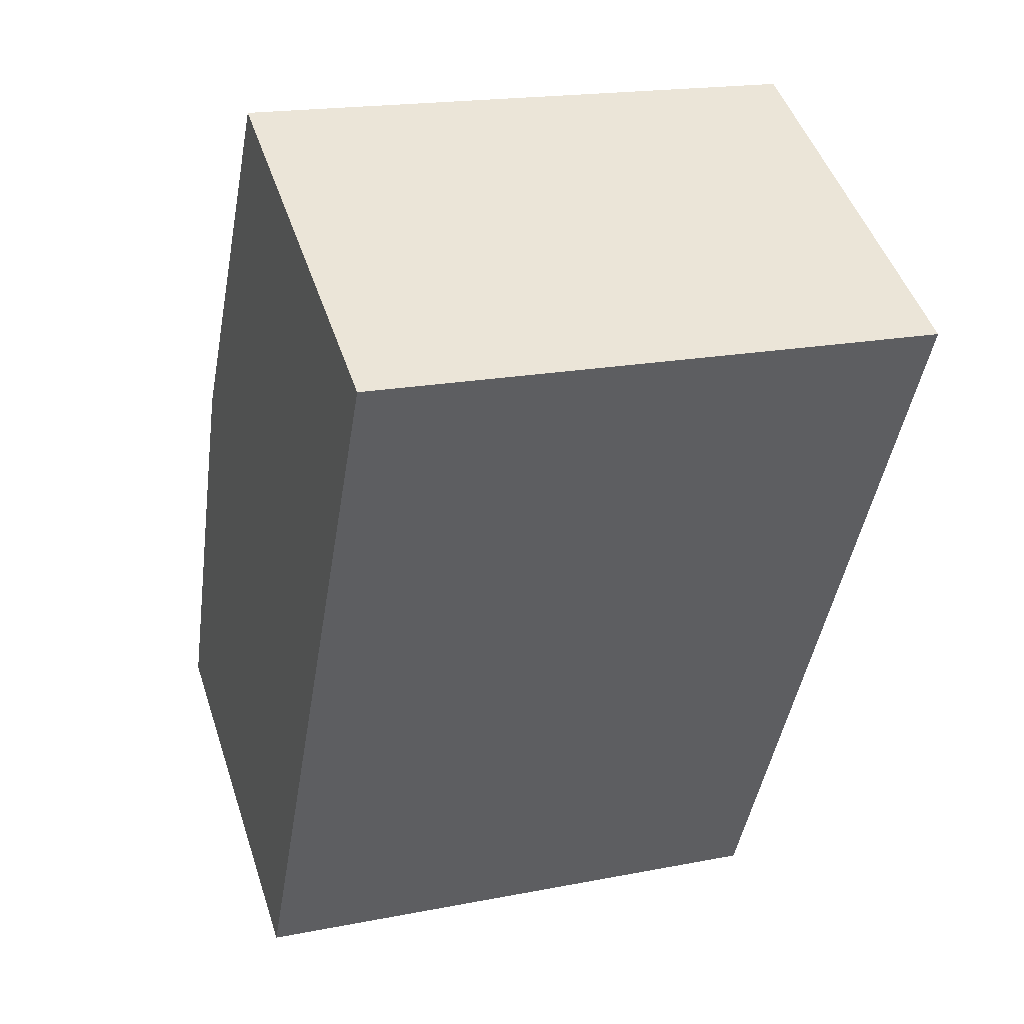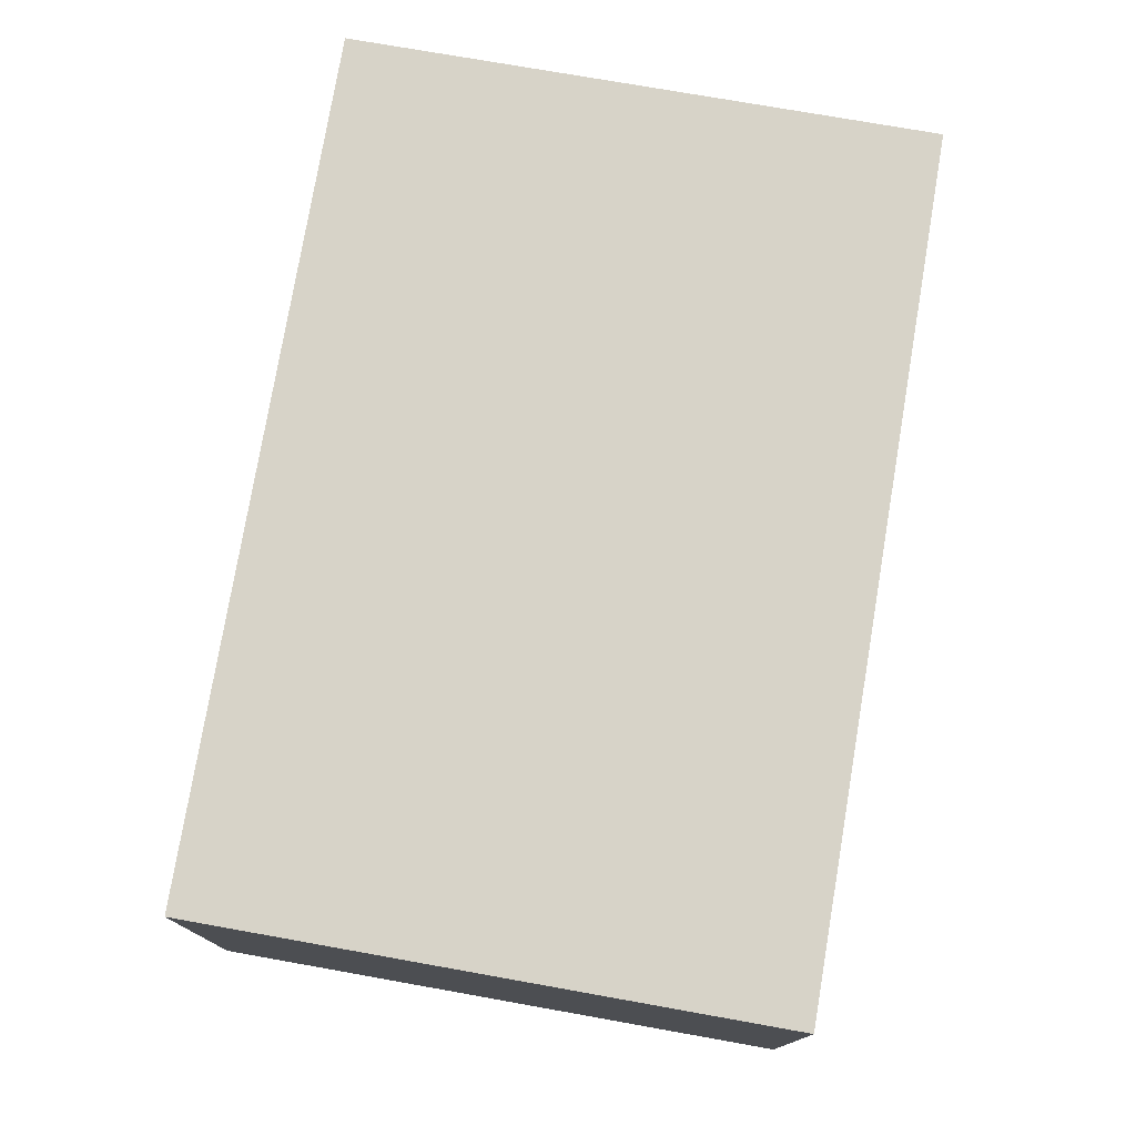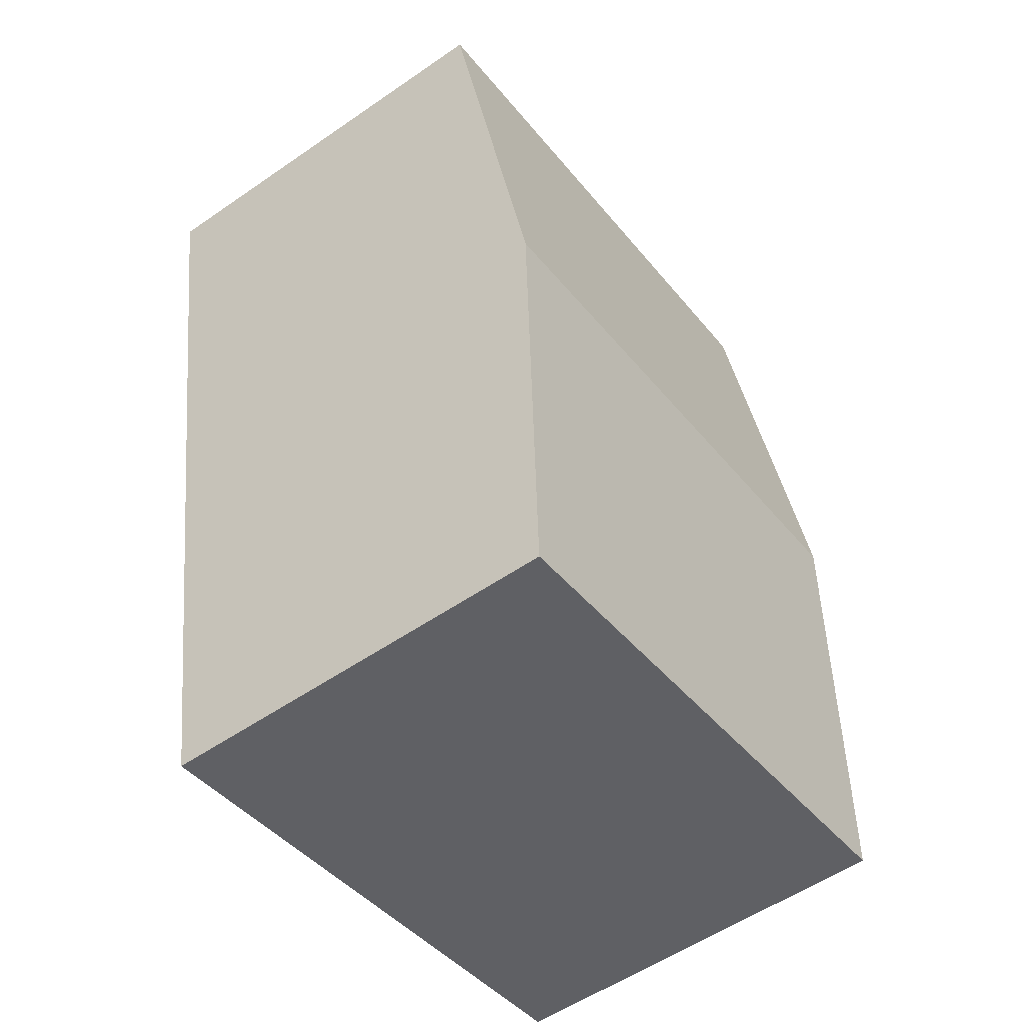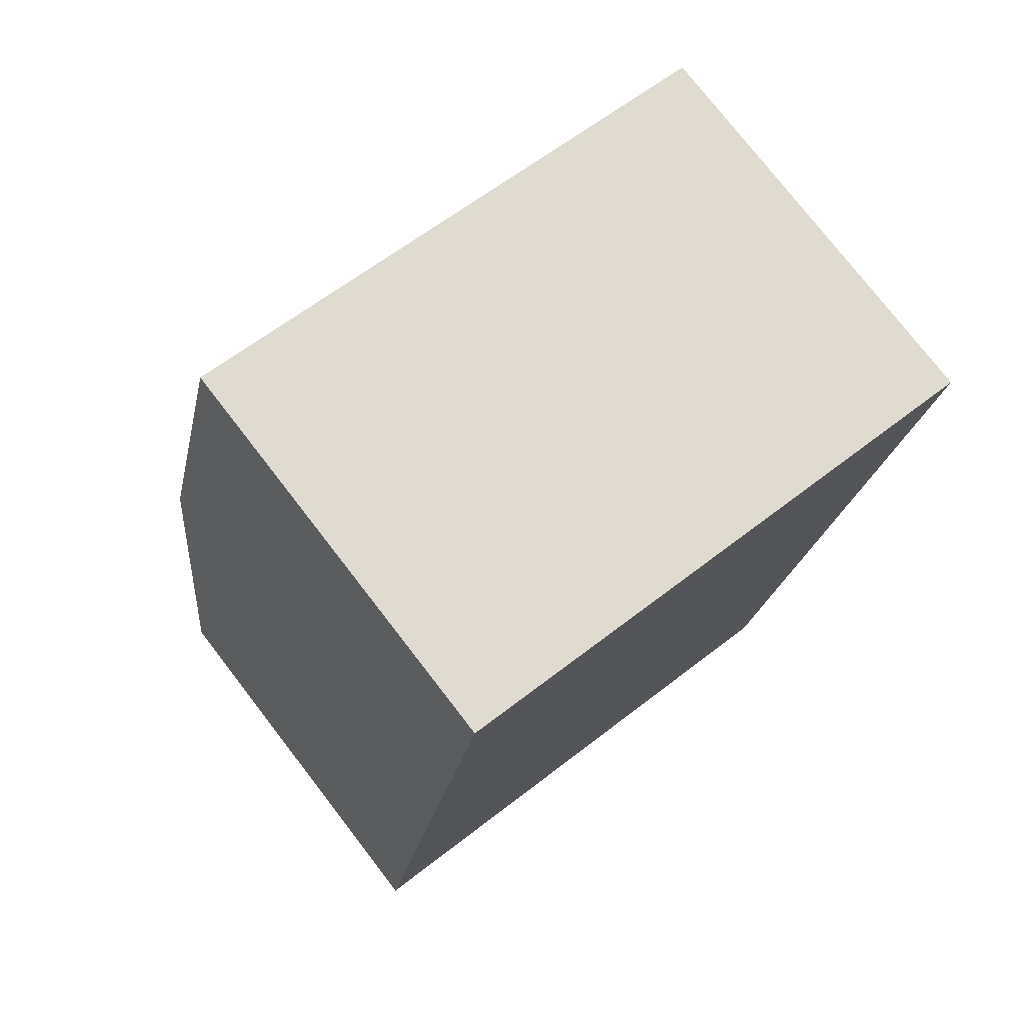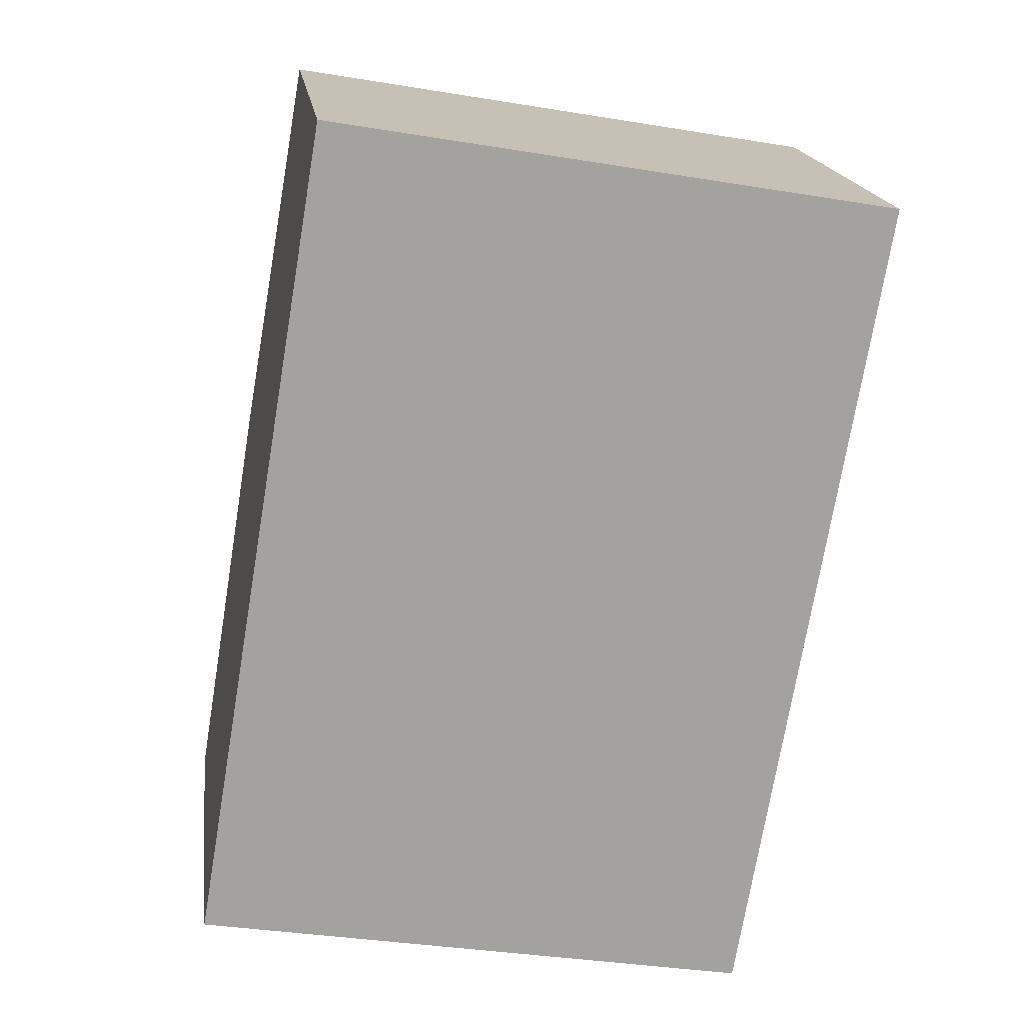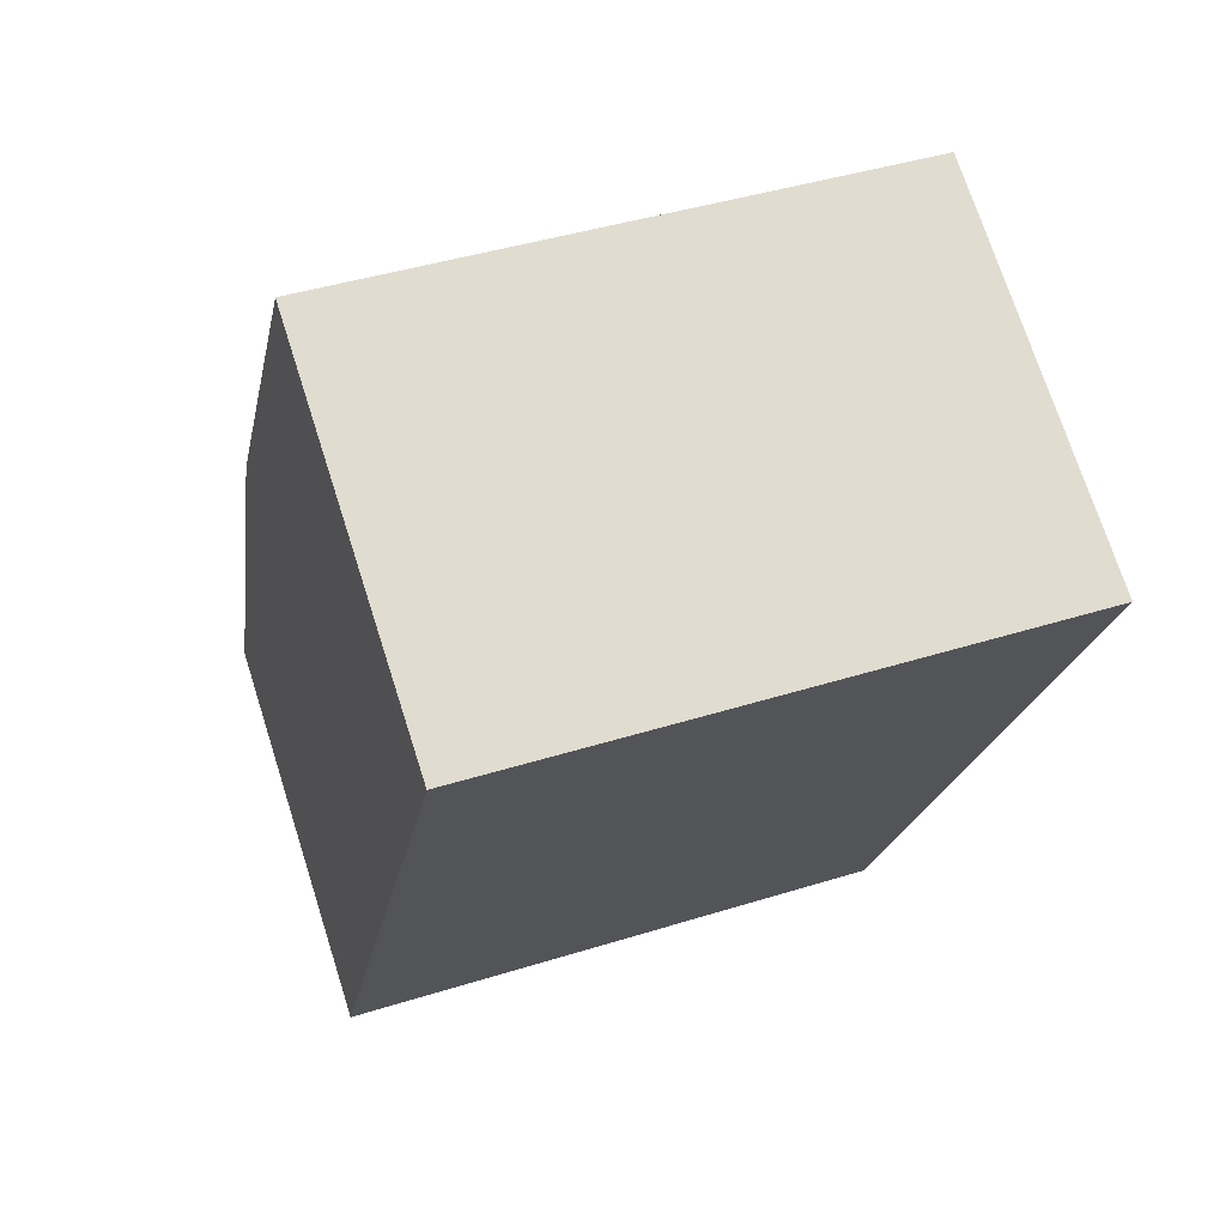
<metadata>
{"format":"obj","ext":"obj","renderer":"f3d","projection":"perspective","resolution":1024,"background":"white","views":[{"elev":48.2,"azim":-18.0,"up":"+Z"},{"elev":-13.1,"azim":-0.2,"up":"+Z"},{"elev":-55.0,"azim":126.1,"up":"+Z"},{"elev":76.8,"azim":-37.7,"up":"+Z"},{"elev":18.0,"azim":-7.6,"up":"+Z"},{"elev":72.9,"azim":-17.8,"up":"+Z"}]}
</metadata>
<code>
v  8.525 4.907 8.85
v  0.844 5.377 4.999
v  1.693 4.907 10.02
v  7.674 5.377 3.825
v  0 4.909 3.006e-16
v  6.821 4.905 -1.215
v  0 0 0
v  6.821 7.44e-17 -1.215
v  0.844 -3.061e-16 4.999
v  1.693 -6.138e-16 10.02
v  8.525 -5.419e-16 8.85
v  7.674 -2.342e-16 3.825
g defaultobject
f 1 2 3
f 2 1 4
f 5 4 6
f 4 5 2
f 6 7 5
f 7 6 8
f 7 2 5
f 2 7 3
f 3 7 9
f 3 9 10
f 10 1 3
f 1 10 11
f 4 8 6
f 8 4 1
f 8 1 12
f 12 1 11
f 9 11 10
f 11 9 7
f 11 7 12
f 12 7 8

</code>
